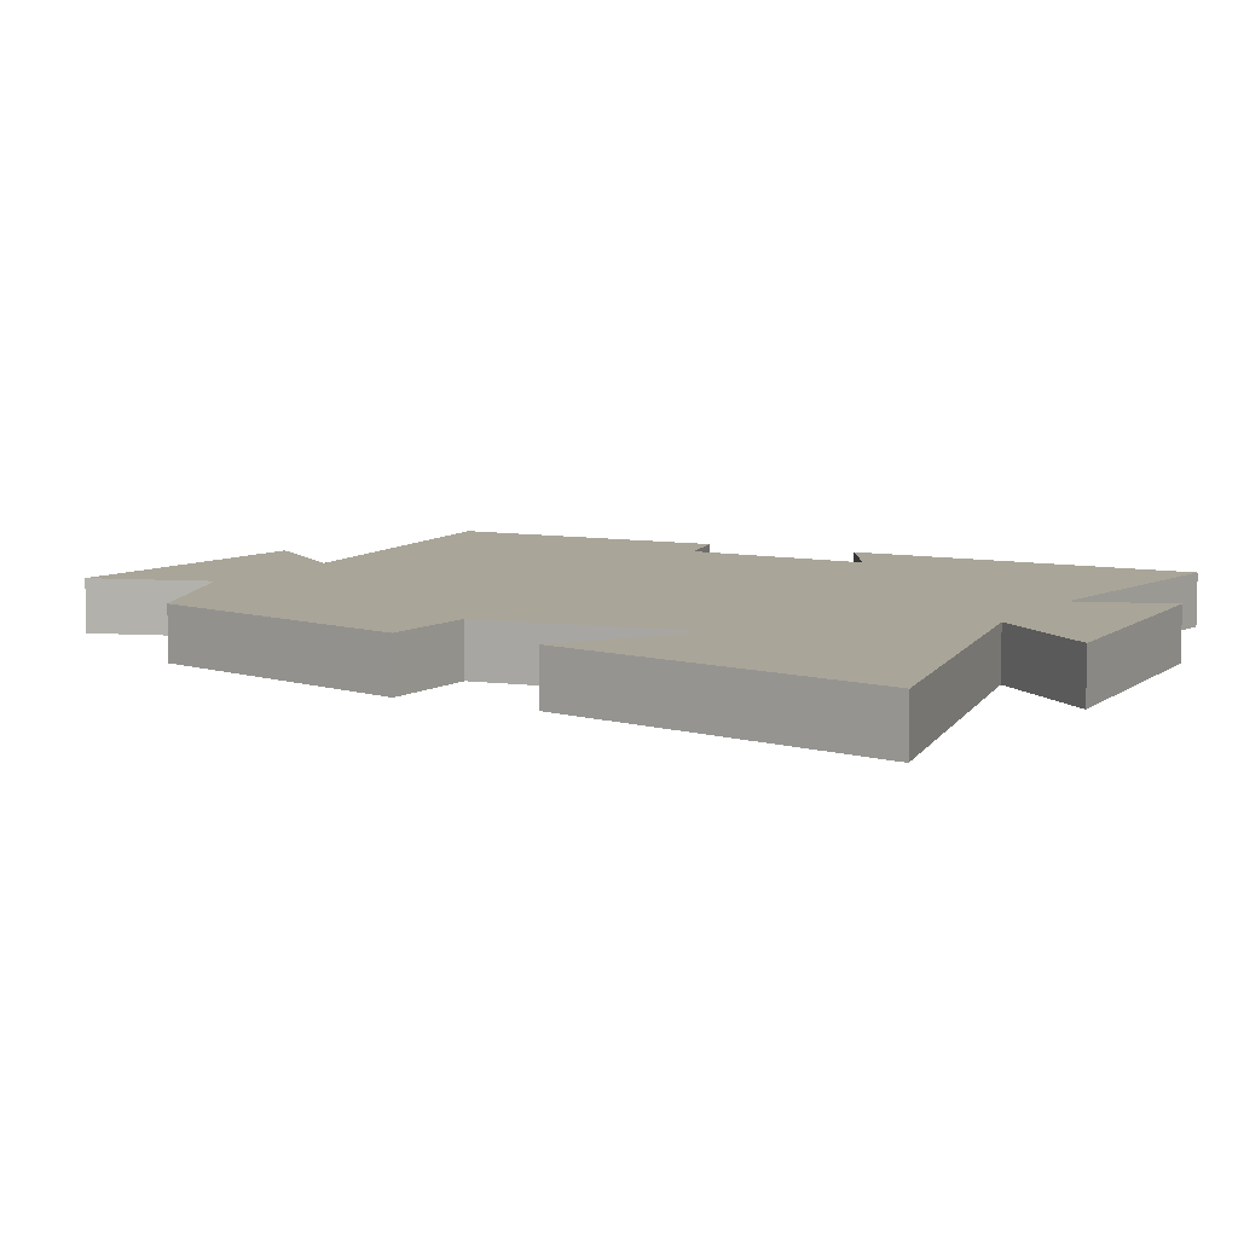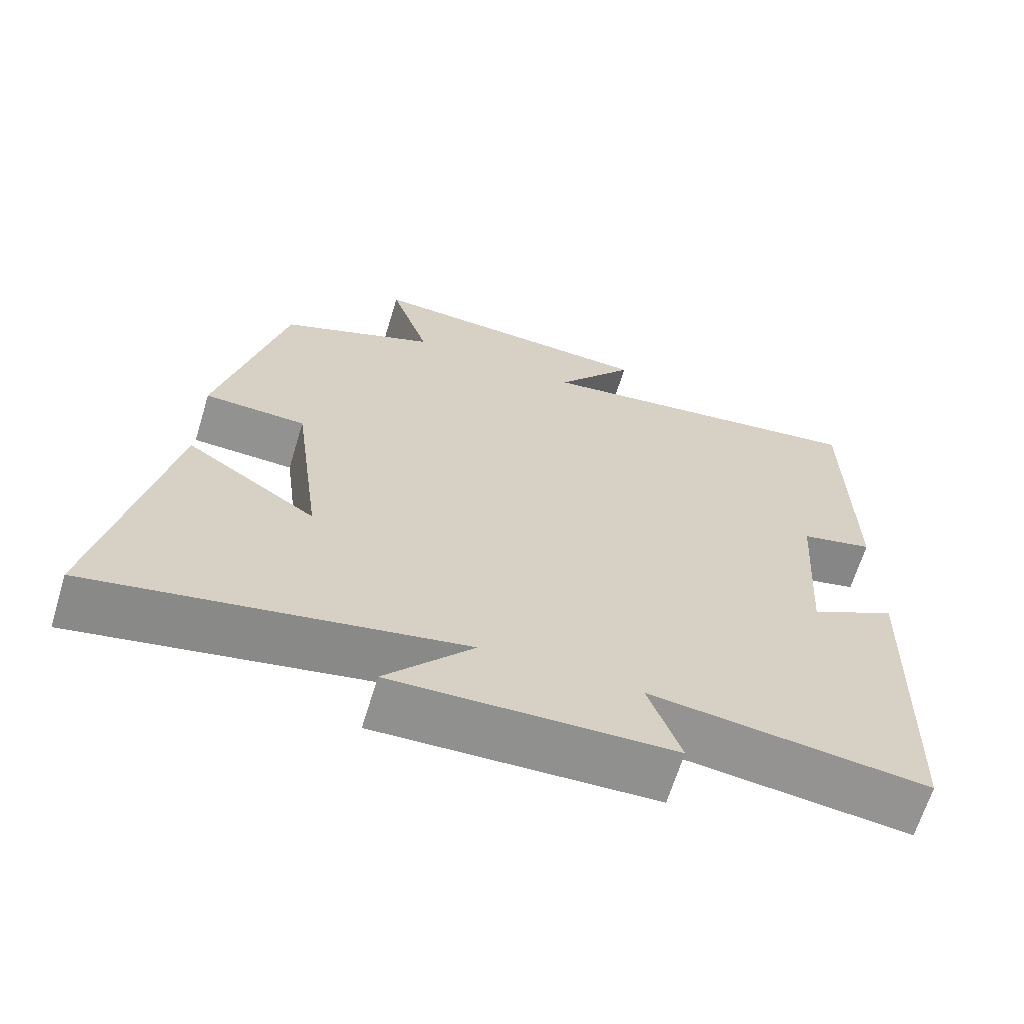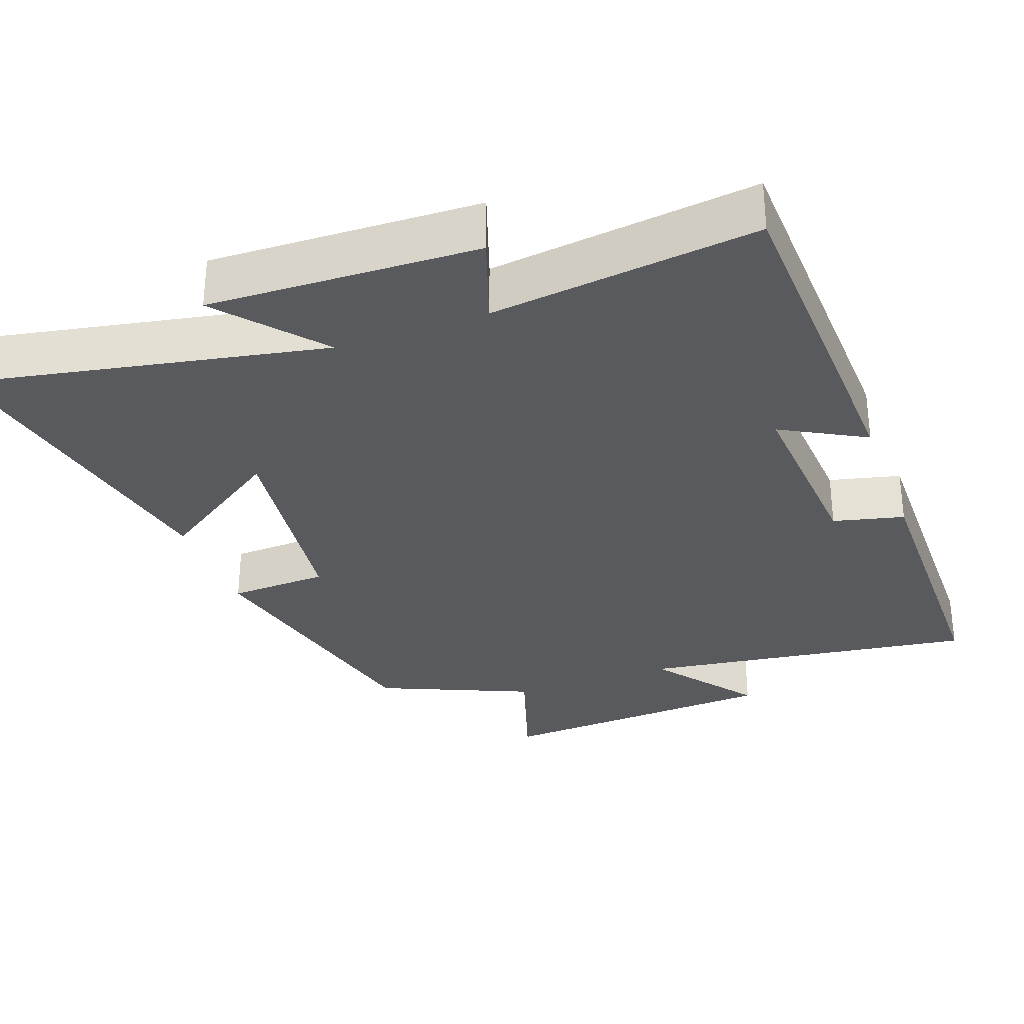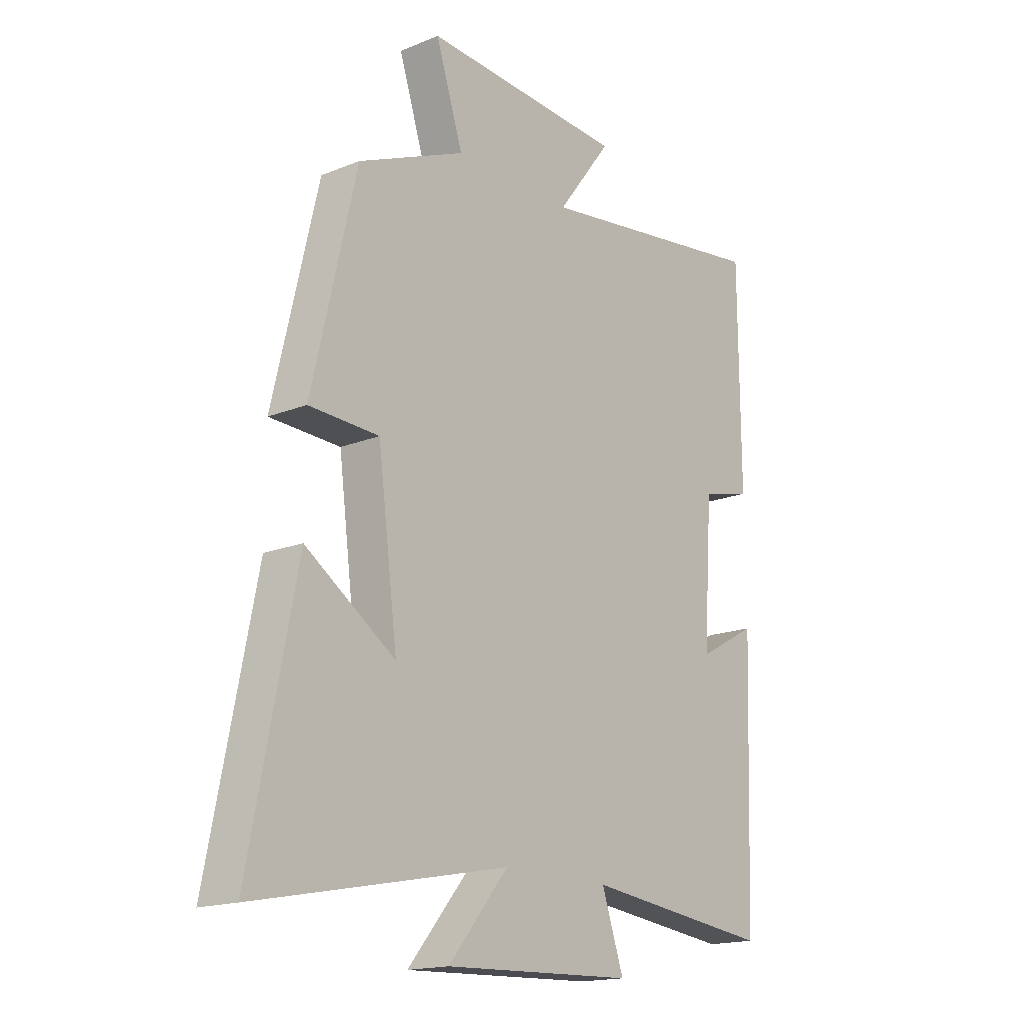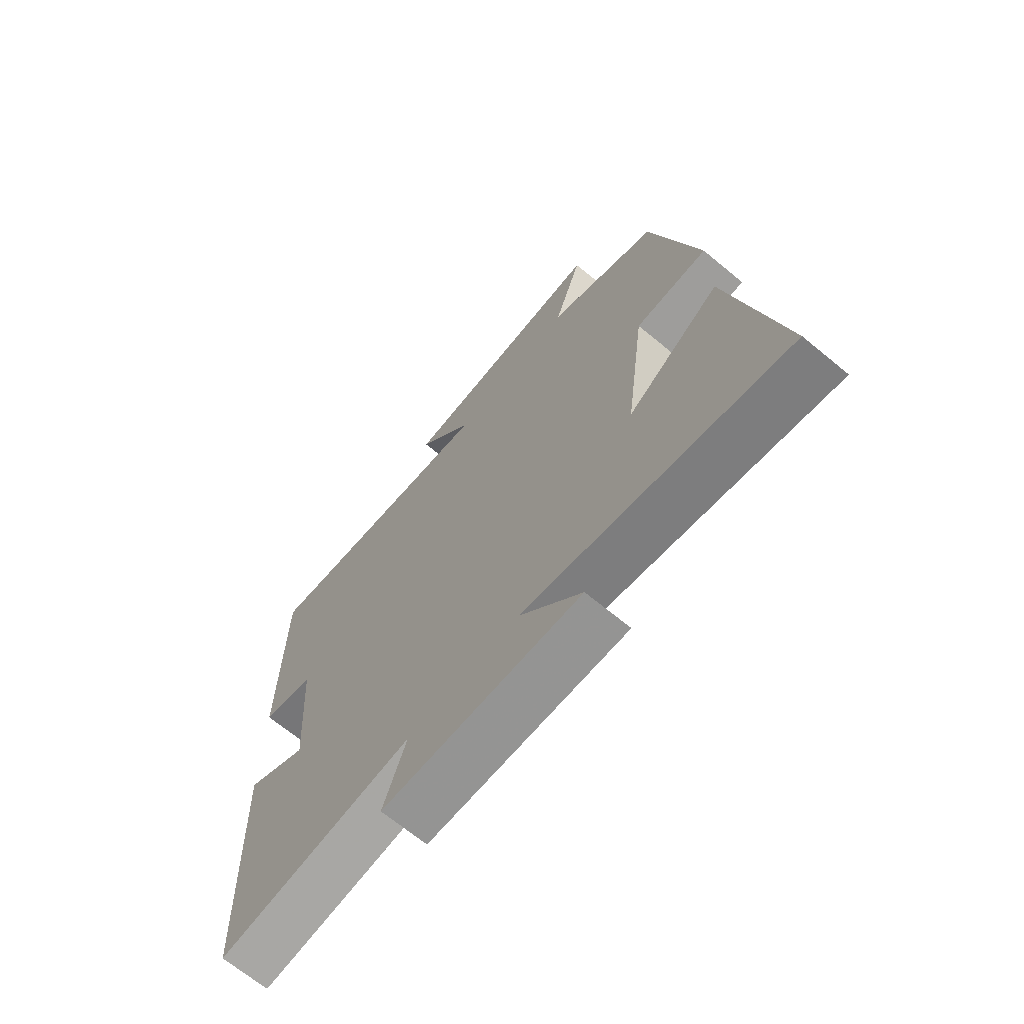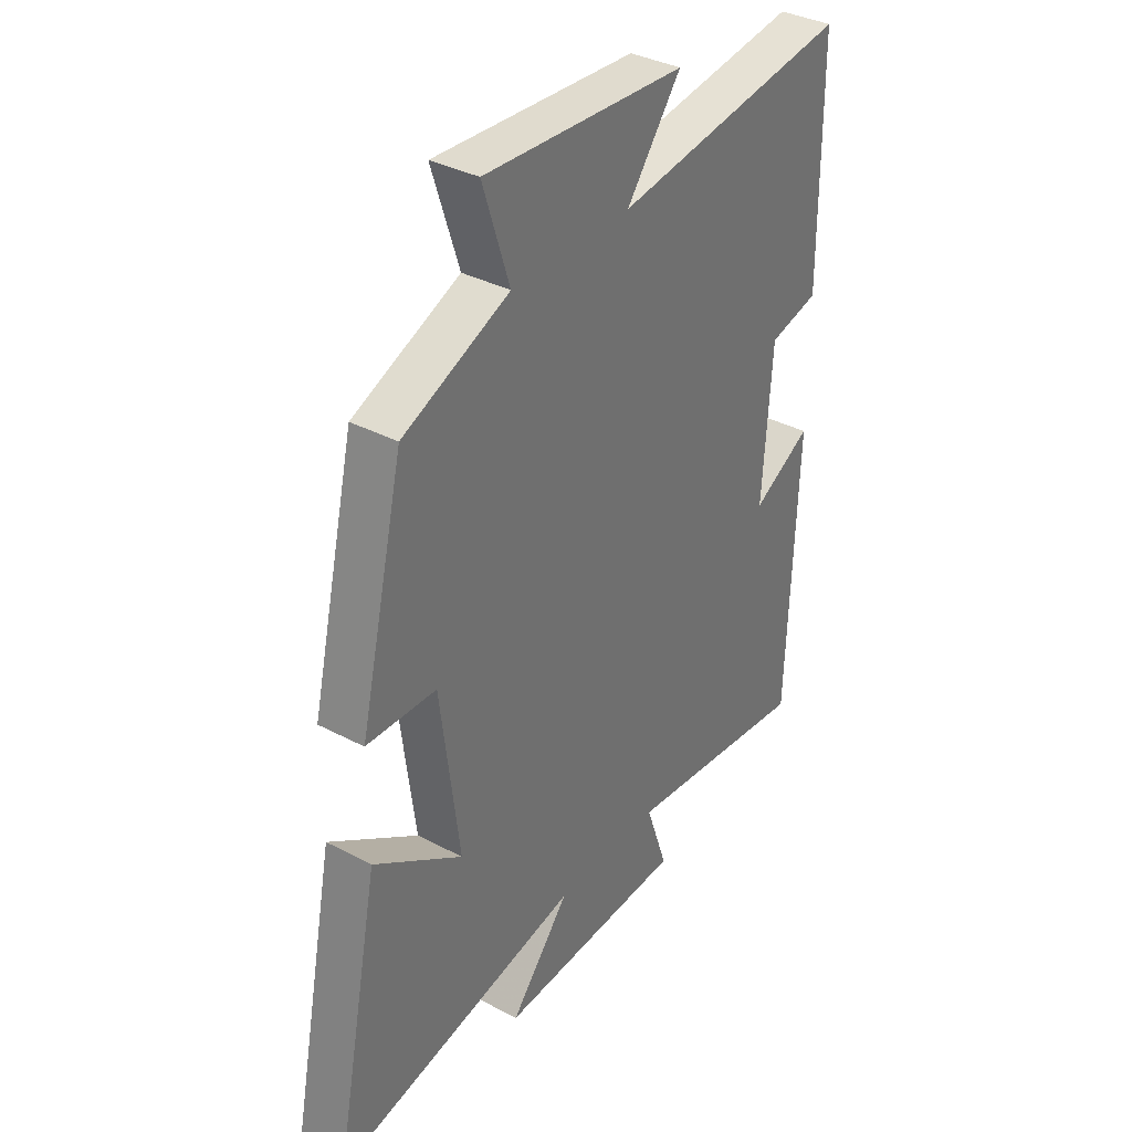
<metadata>
{"format":"obj","ext":"obj","renderer":"f3d","projection":"perspective","resolution":1024,"background":"white","views":[{"elev":7.4,"azim":118.9,"up":"+Y"},{"elev":-66.0,"azim":163.0,"up":"+Z"},{"elev":-31.4,"azim":-159.8,"up":"+Y"},{"elev":-17.1,"azim":129.0,"up":"+Z"},{"elev":-68.9,"azim":50.5,"up":"+Z"},{"elev":35.6,"azim":124.9,"up":"+Z"}]}
</metadata>
<code>
v -0.498 0.07 0.567
v -0.033 0.07 0.5
v -0.14 0.07 0.641
v 0.256 0.07 0.663
v 0.203 0.07 0.5
v 0.413 0.07 0.409
v 0.5 0.07 0.038
v 0.363 0.07 0.033
v 0.325 0.07 -0.261
v 0.5 0.07 -0.144
v 0.59 0.07 -0.597
v 0.099 0.07 -0.5
v 0.216 0.07 -0.639
v -0.156 0.07 -0.625
v -0.113 0.07 -0.5
v -0.482 0.07 -0.544
v -0.5 0.07 -0.056
v -0.384 0.07 -0.12
v -0.402 0.07 0.142
v -0.5 0.07 0.166
v -0.498 0 0.567
v -0.033 0 0.5
v -0.14 0 0.641
v 0.256 0 0.663
v 0.203 0 0.5
v 0.413 0 0.409
v 0.5 0 0.038
v 0.363 0 0.033
v 0.325 0 -0.261
v 0.5 0 -0.144
v 0.59 0 -0.597
v 0.099 0 -0.5
v 0.216 0 -0.639
v -0.156 0 -0.625
v -0.113 0 -0.5
v -0.482 0 -0.544
v -0.5 0 -0.056
v -0.384 0 -0.12
v -0.402 0 0.142
v -0.5 0 0.166
f 19 20 1 2
f 18 19 2
f 15 16 17 18
f 15 18 2
f 12 13 14 15
f 12 15 2
f 9 10 11 12
f 8 9 12 2
f 5 6 7 8
f 5 8 2 3
f 3 4 5
f 22 21 40 39
f 22 39 38
f 38 37 36 35
f 22 38 35
f 35 34 33 32
f 22 35 32
f 32 31 30 29
f 22 32 29 28
f 28 27 26 25
f 23 22 28 25
f 25 24 23
f 1 21 22 2
f 2 22 23 3
f 3 23 24 4
f 4 24 25 5
f 5 25 26 6
f 6 26 27 7
f 7 27 28 8
f 8 28 29 9
f 9 29 30 10
f 10 30 31 11
f 11 31 32 12
f 12 32 33 13
f 13 33 34 14
f 14 34 35 15
f 15 35 36 16
f 16 36 37 17
f 17 37 38 18
f 18 38 39 19
f 19 39 40 20
f 20 40 21 1

</code>
